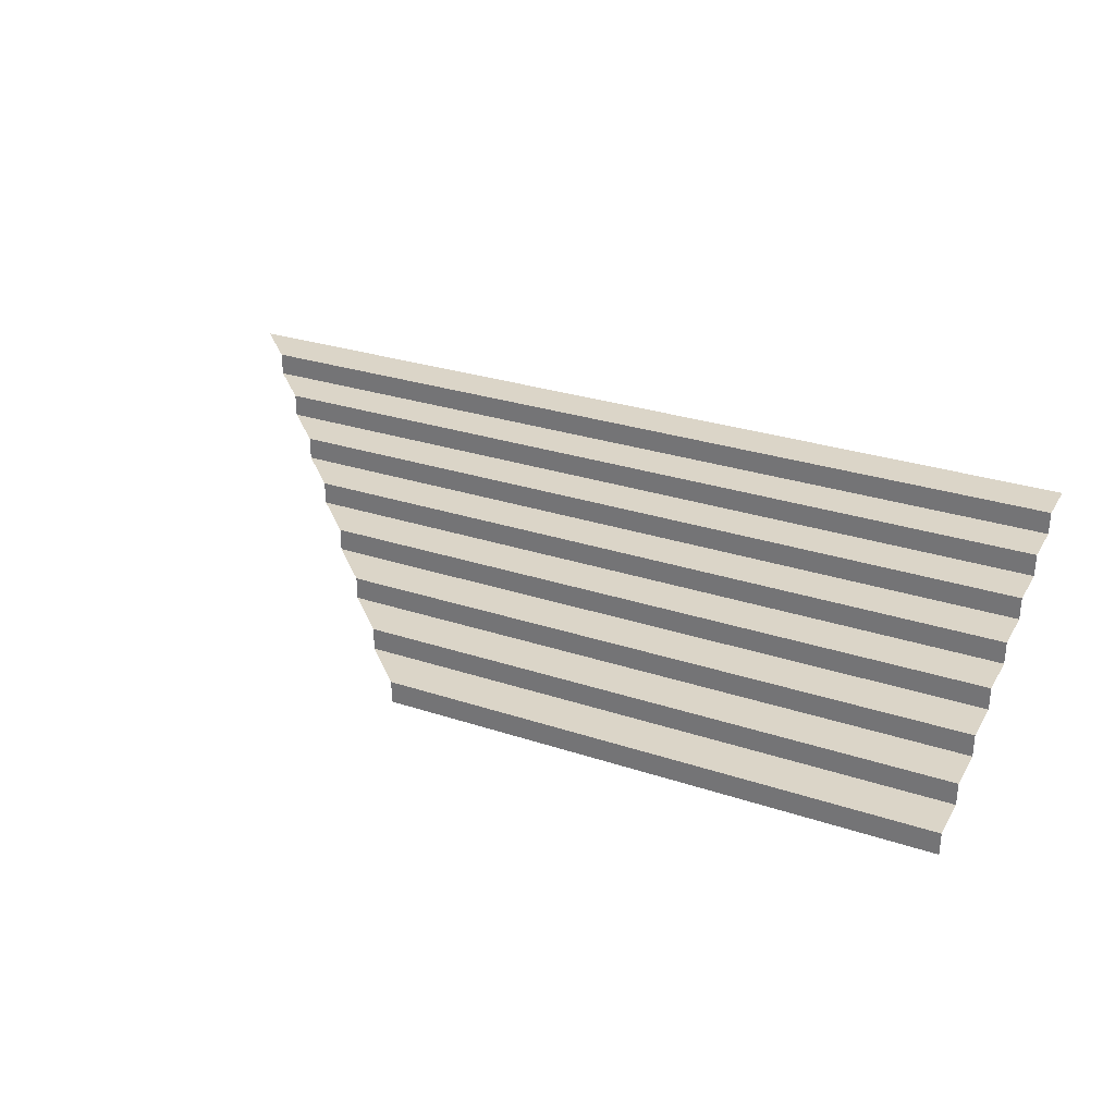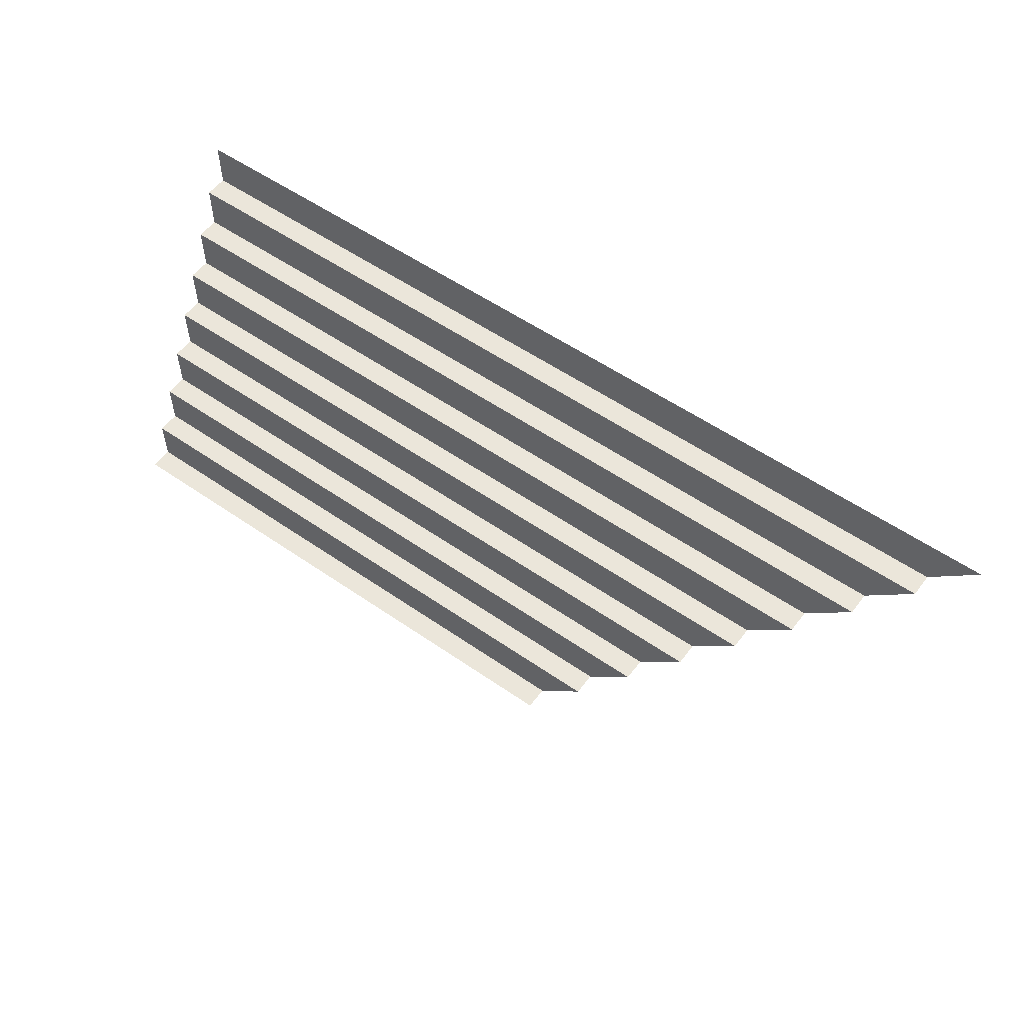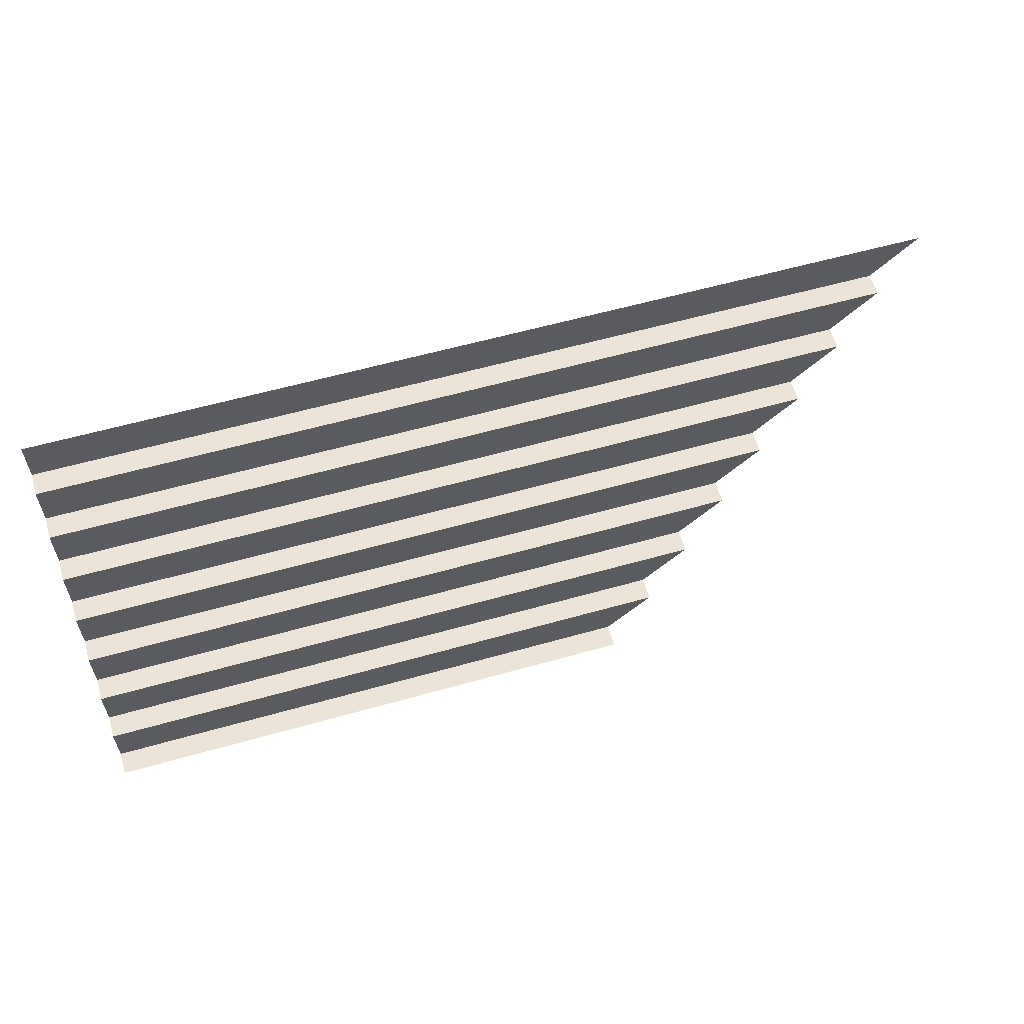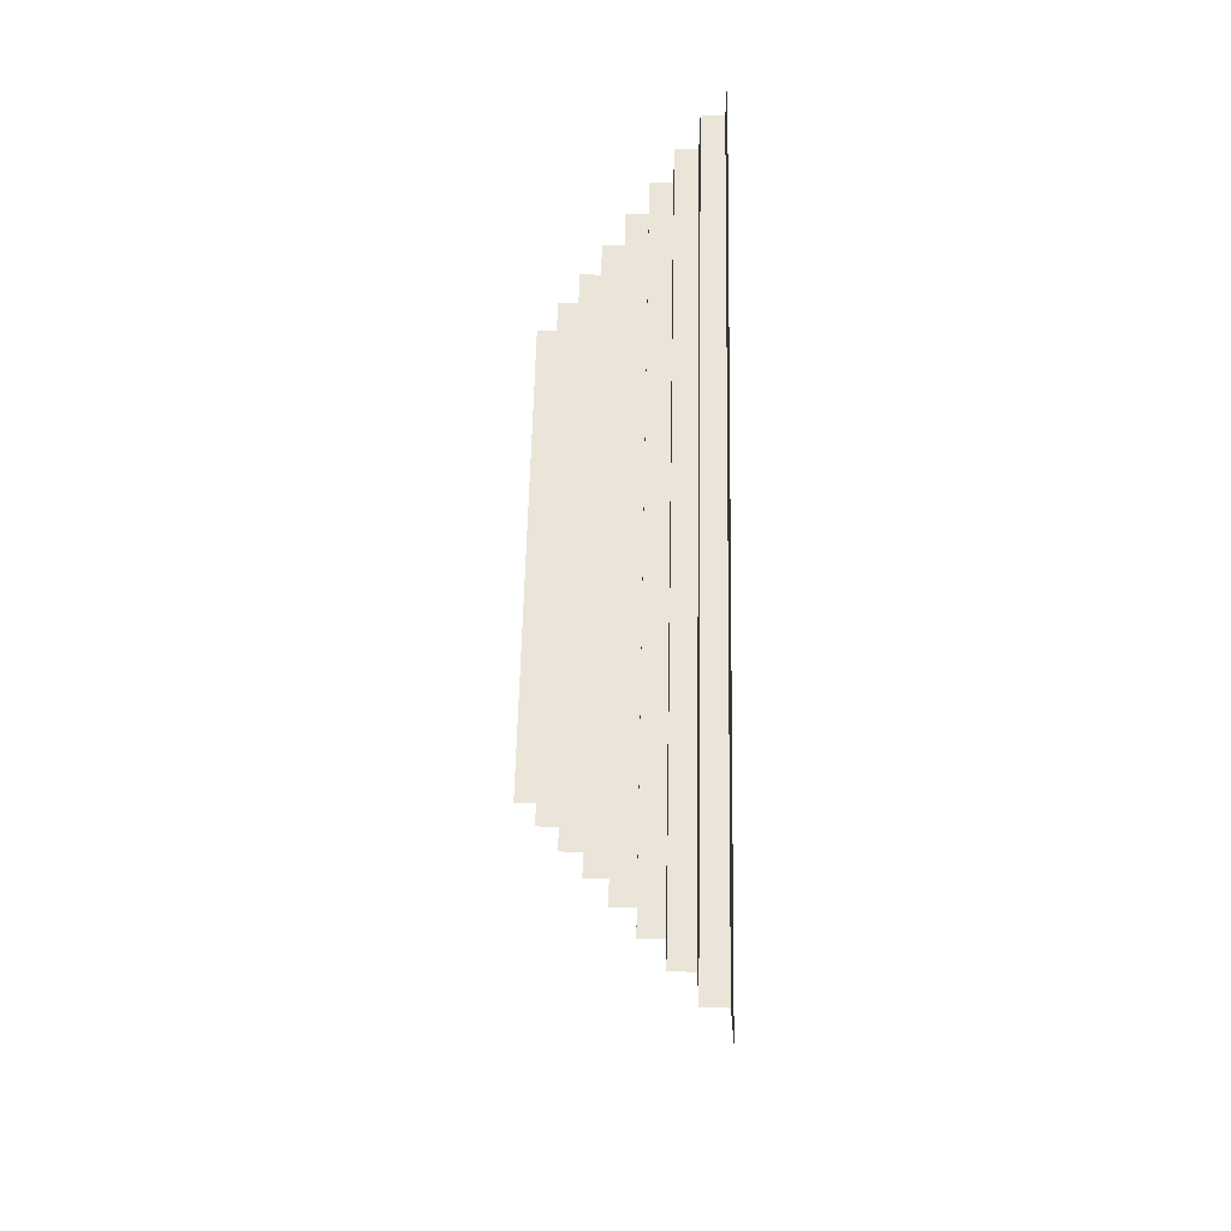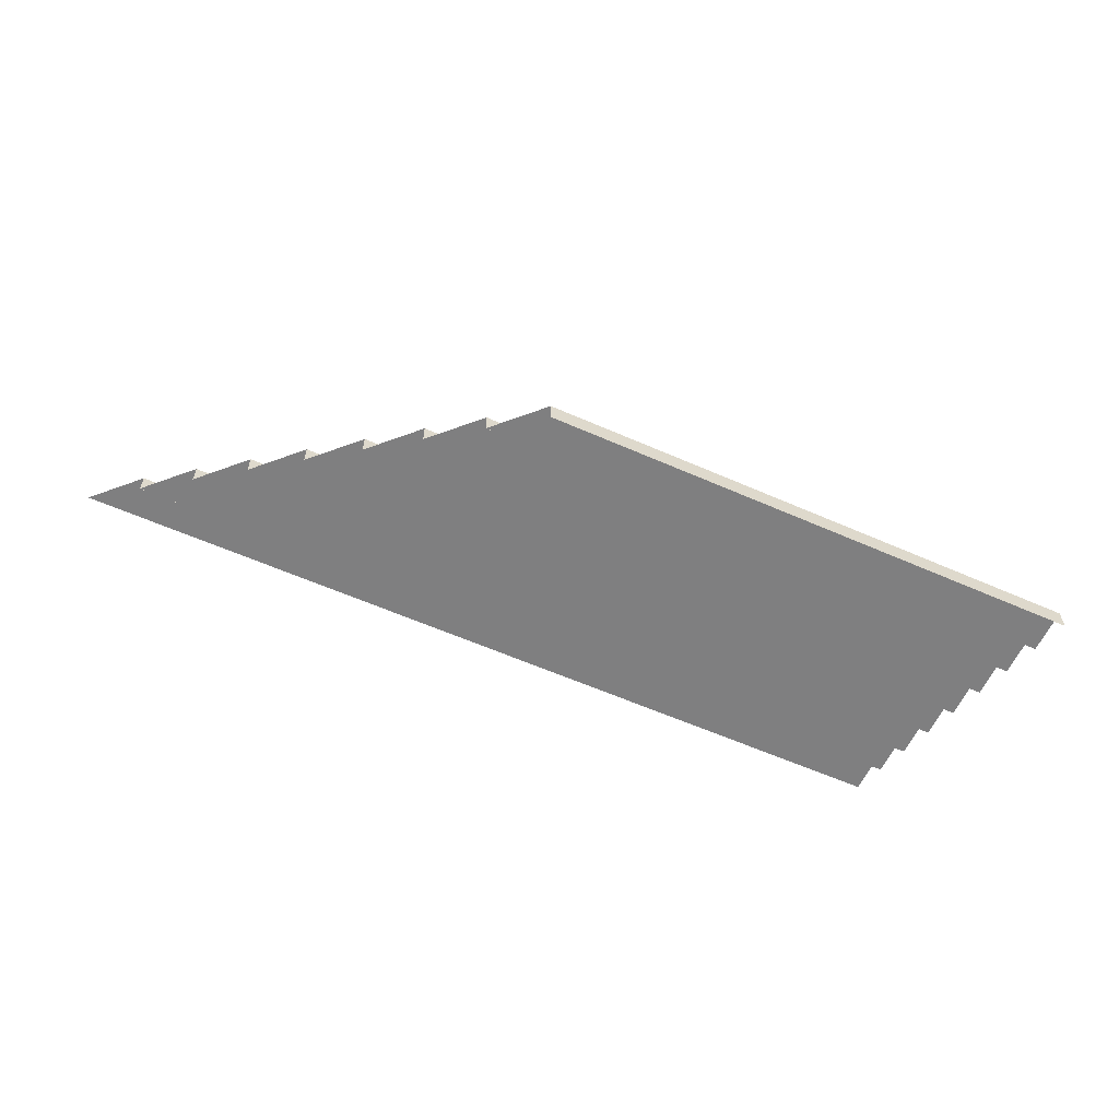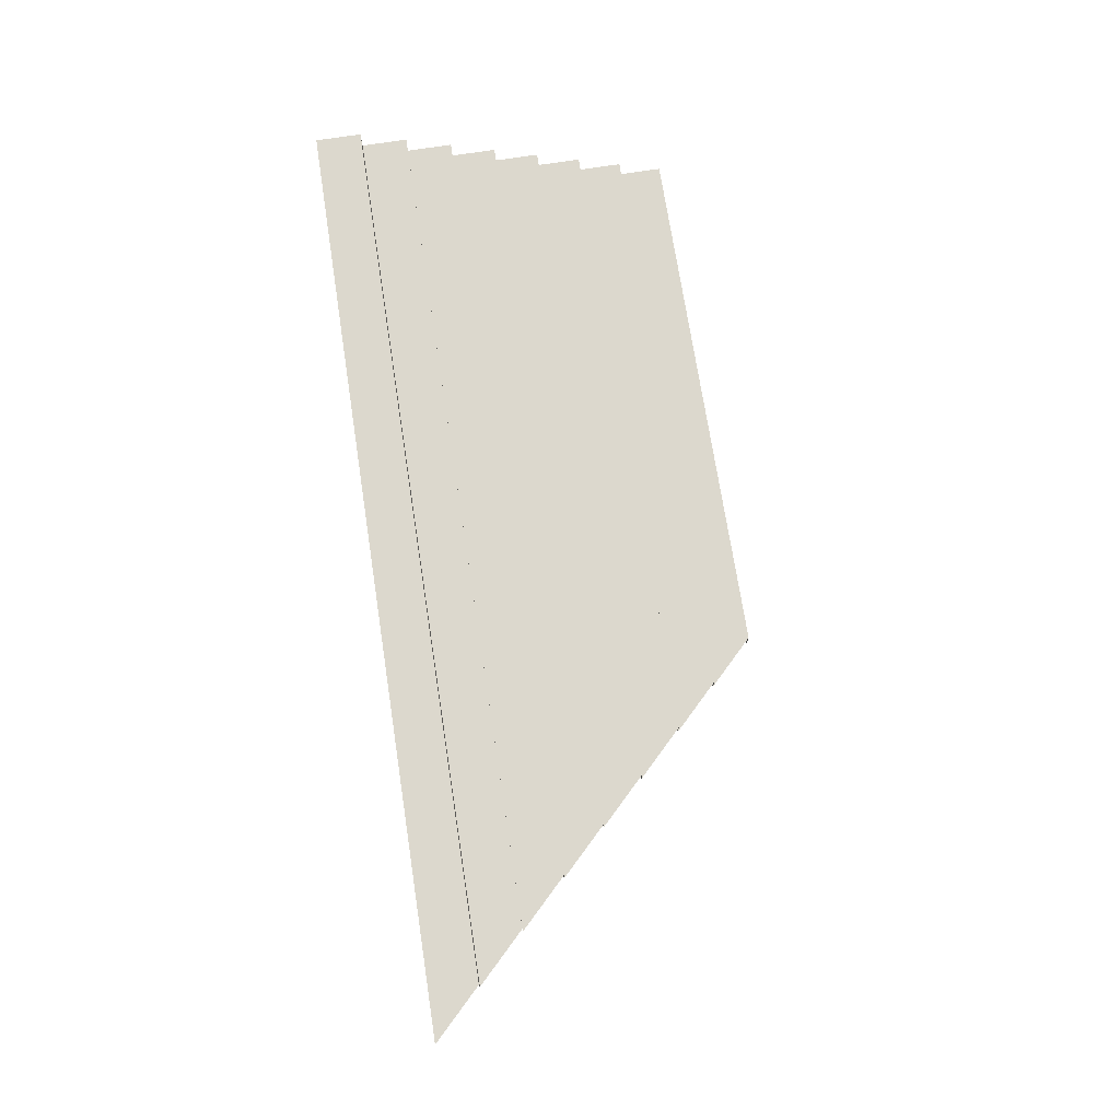
<metadata>
{"format":"obj","ext":"obj","renderer":"f3d","projection":"perspective","resolution":1024,"background":"white","views":[{"elev":29.5,"azim":-154.2,"up":"+Y"},{"elev":55.0,"azim":36.3,"up":"+Z"},{"elev":59.3,"azim":-16.2,"up":"+Z"},{"elev":58.7,"azim":91.2,"up":"+Z"},{"elev":-59.7,"azim":155.7,"up":"+Y"},{"elev":72.5,"azim":81.2,"up":"+Y"}]}
</metadata>
<code>
g pb_Mesh246480
v 6 2 4
v 12 2 4
v 6 2.25 4
v 12 2.25 4
v 6 2.25 4
v 12 2.25 4
v 6 2.25 4.5
v 12.5 2.25 4.5
v 6 2.25 4.5
v 12.5 2.25 4.5
v 6 2.5 4.5
v 12.5 2.5 4.5
v 6 2.5 4.5
v 12.5 2.5 4.5
v 6 2.5 5
v 13 2.5 5
v 6 2.5 5
v 13 2.5 5
v 6 2.75 5
v 13 2.75 5
v 6 2.75 5
v 13 2.75 5
v 6 2.75 5.5
v 13.5 2.75 5.5
v 6 2.75 5.5
v 13.5 2.75 5.5
v 6 3 5.5
v 13.5 3 5.5
v 6 3 5.5
v 13.5 3 5.5
v 6 3 6
v 14 3 6
v 6 3 6
v 14 3 6
v 6 3.25 6
v 14 3.25 6
v 6 3.25 6
v 14 3.25 6
v 6 3.25 6.5
v 14.5 3.25 6.5
v 6 3.25 6.5
v 14.5 3.25 6.5
v 6 3.5 6.5
v 14.5 3.5 6.5
v 6 3.5 6.5
v 14.5 3.5 6.5
v 6 3.5 7
v 15 3.5 7
v 6 3.5 7
v 15 3.5 7
v 6 3.75 7
v 15 3.75 7
v 6 3.75 7
v 15 3.75 7
v 6 3.75 7.5
v 15.5 3.75 7.5
v 6 3.75 7.5
v 15.5 3.75 7.5
v 6 4 7.5
v 15.5 4 7.5
v 6 4 7.5
v 15.5 4 7.5
v 6 4 8
v 16 4 8
g pb_Mesh246480_0
f 3 2 1
f 3 4 2
f 7 6 5
f 7 8 6
f 11 10 9
f 11 12 10
f 15 14 13
f 15 16 14
f 19 18 17
f 19 20 18
f 23 22 21
f 23 24 22
f 27 26 25
f 27 28 26
f 31 30 29
f 31 32 30
f 35 34 33
f 35 36 34
f 39 38 37
f 39 40 38
f 43 42 41
f 43 44 42
f 47 46 45
f 47 48 46
f 51 50 49
f 51 52 50
f 55 54 53
f 55 56 54
f 59 58 57
f 59 60 58
f 63 62 61
f 63 64 62

</code>
